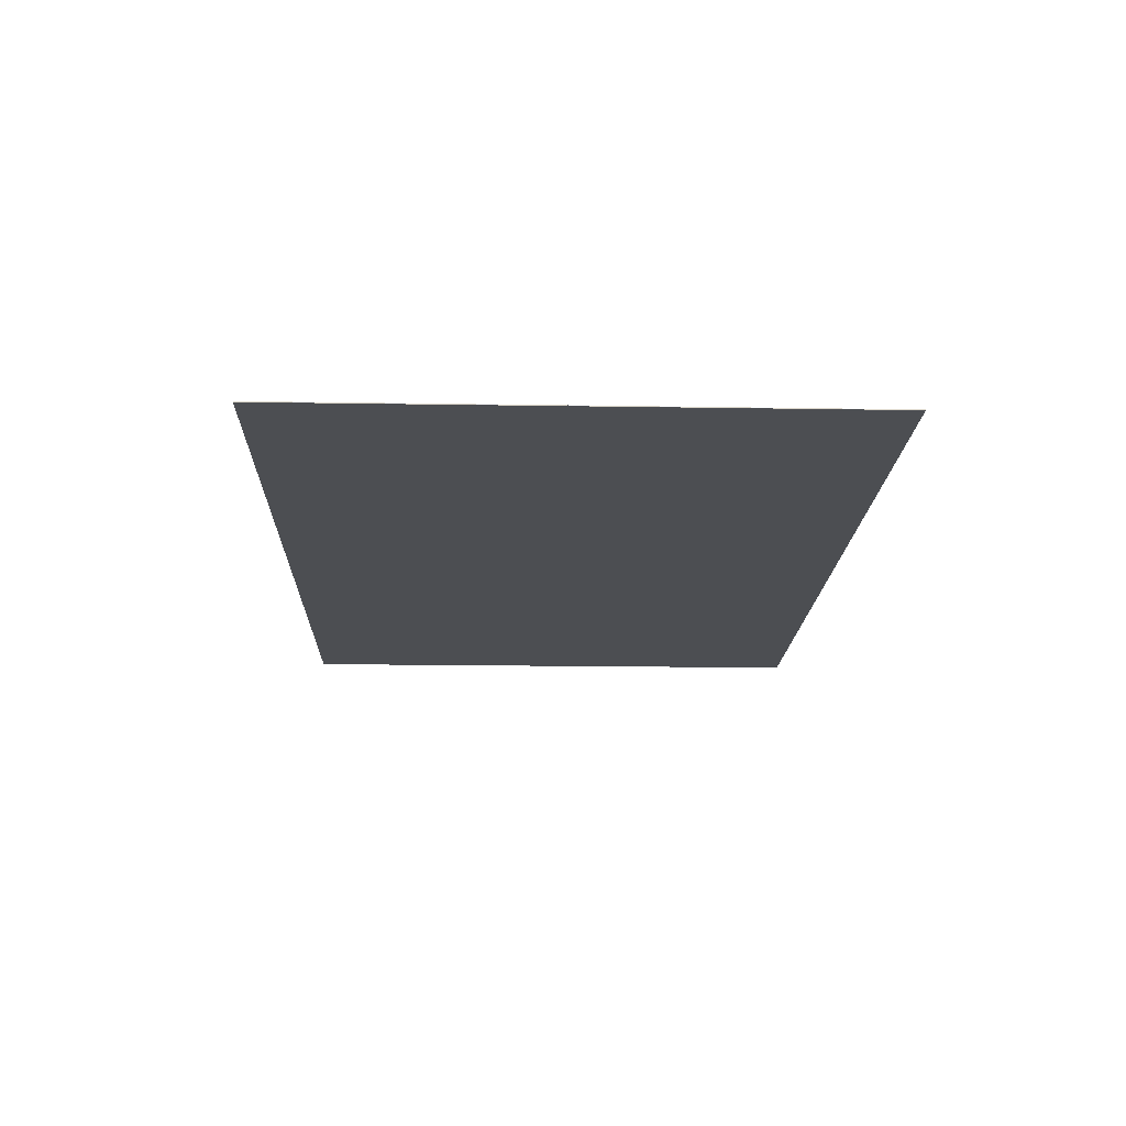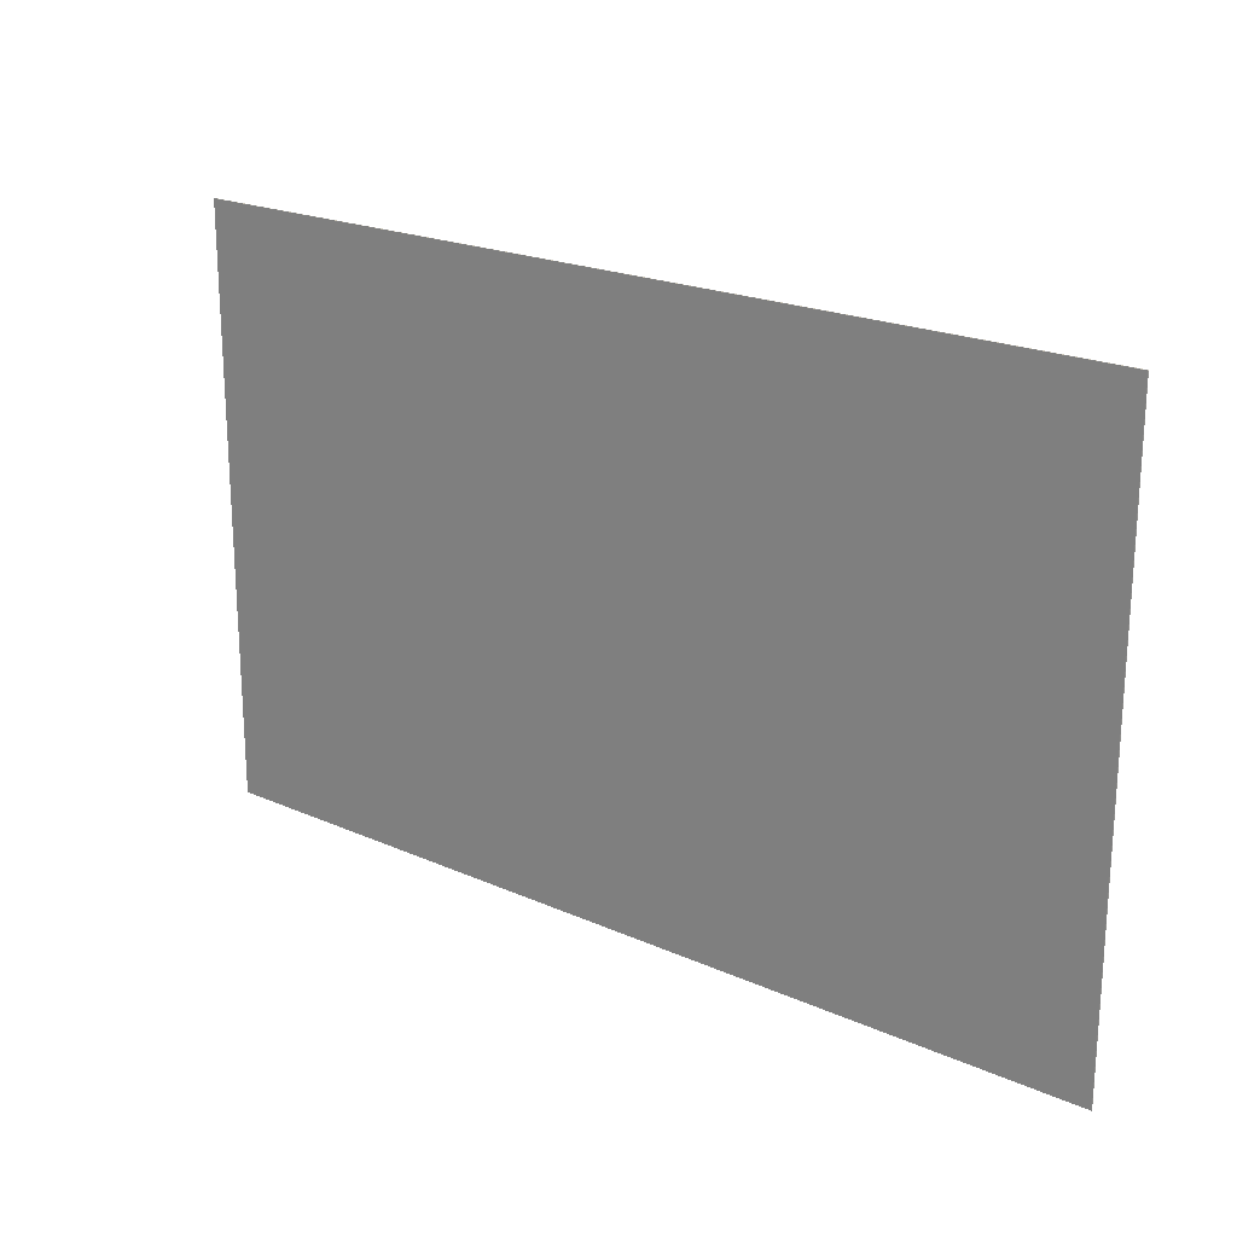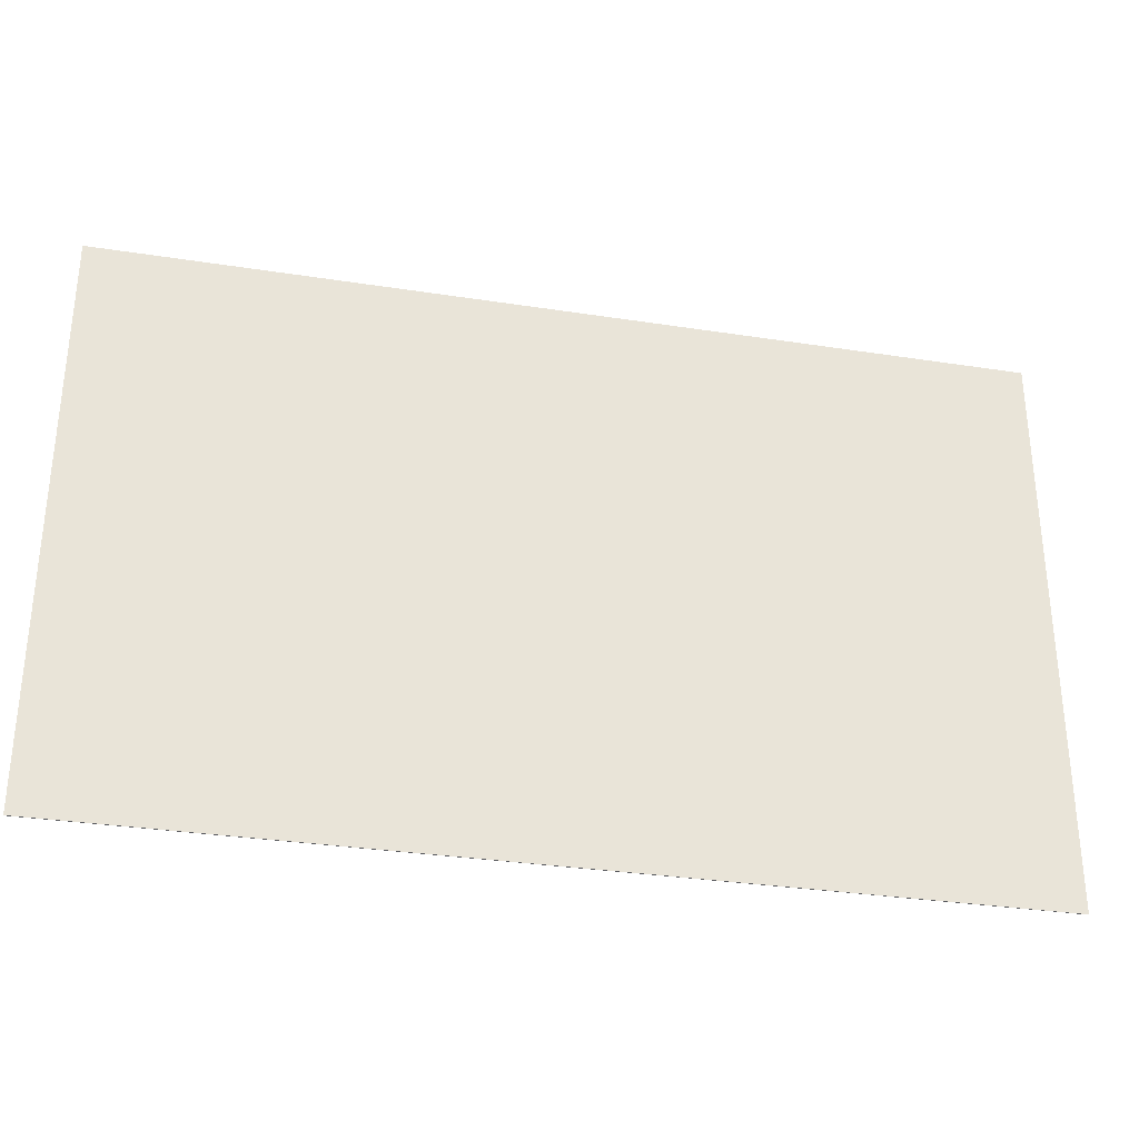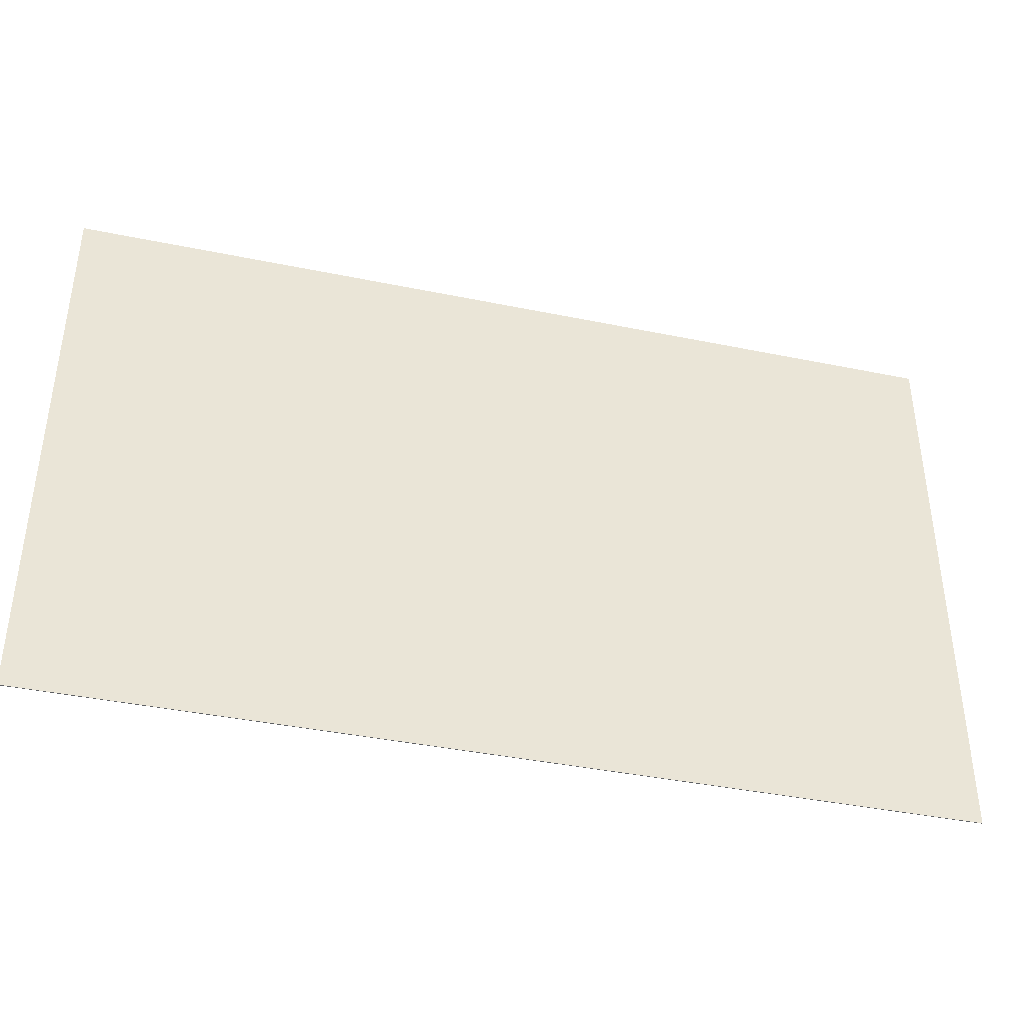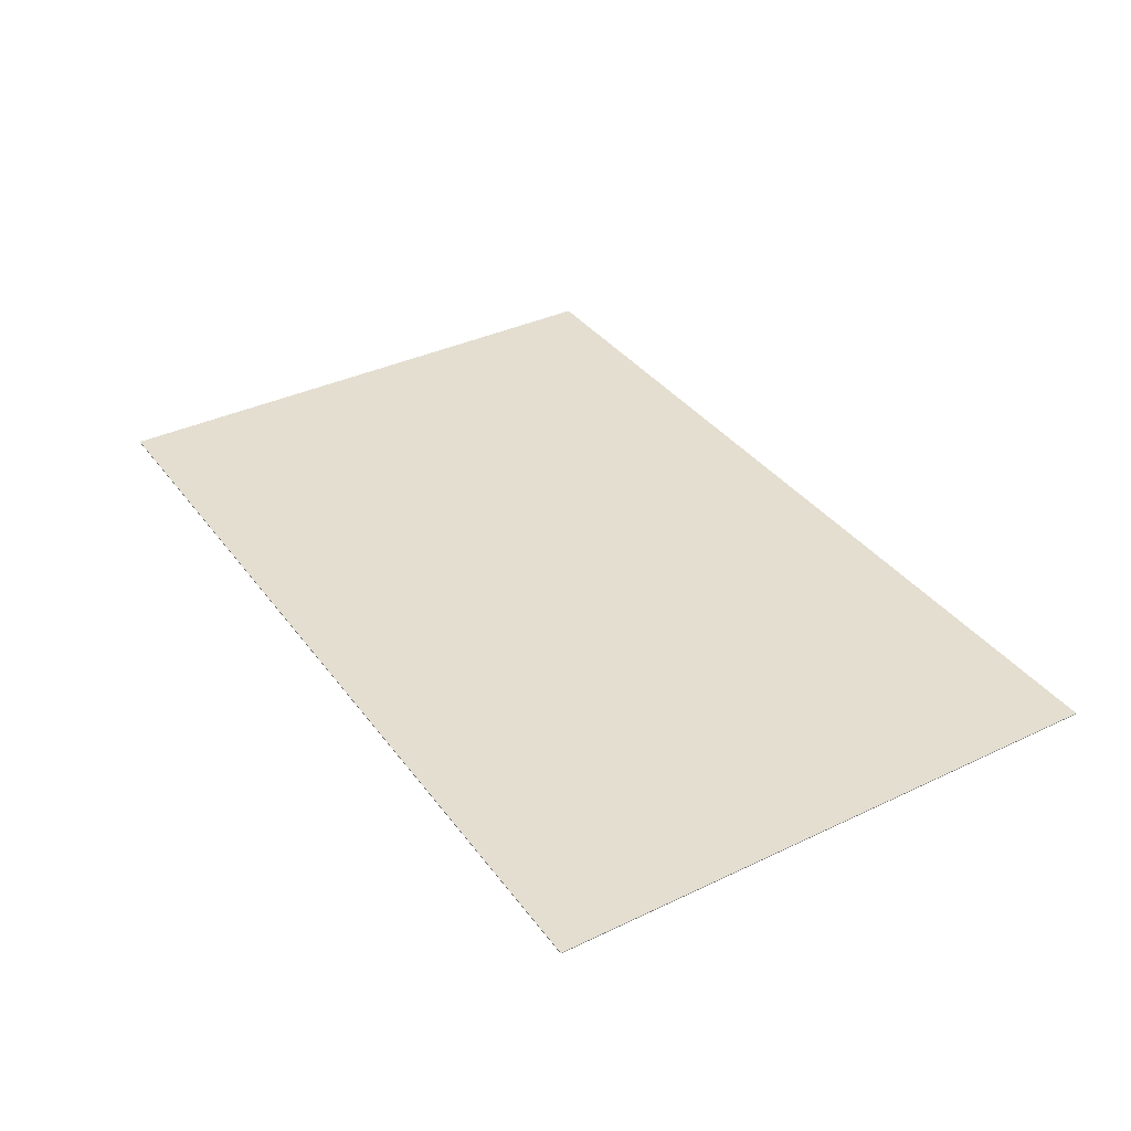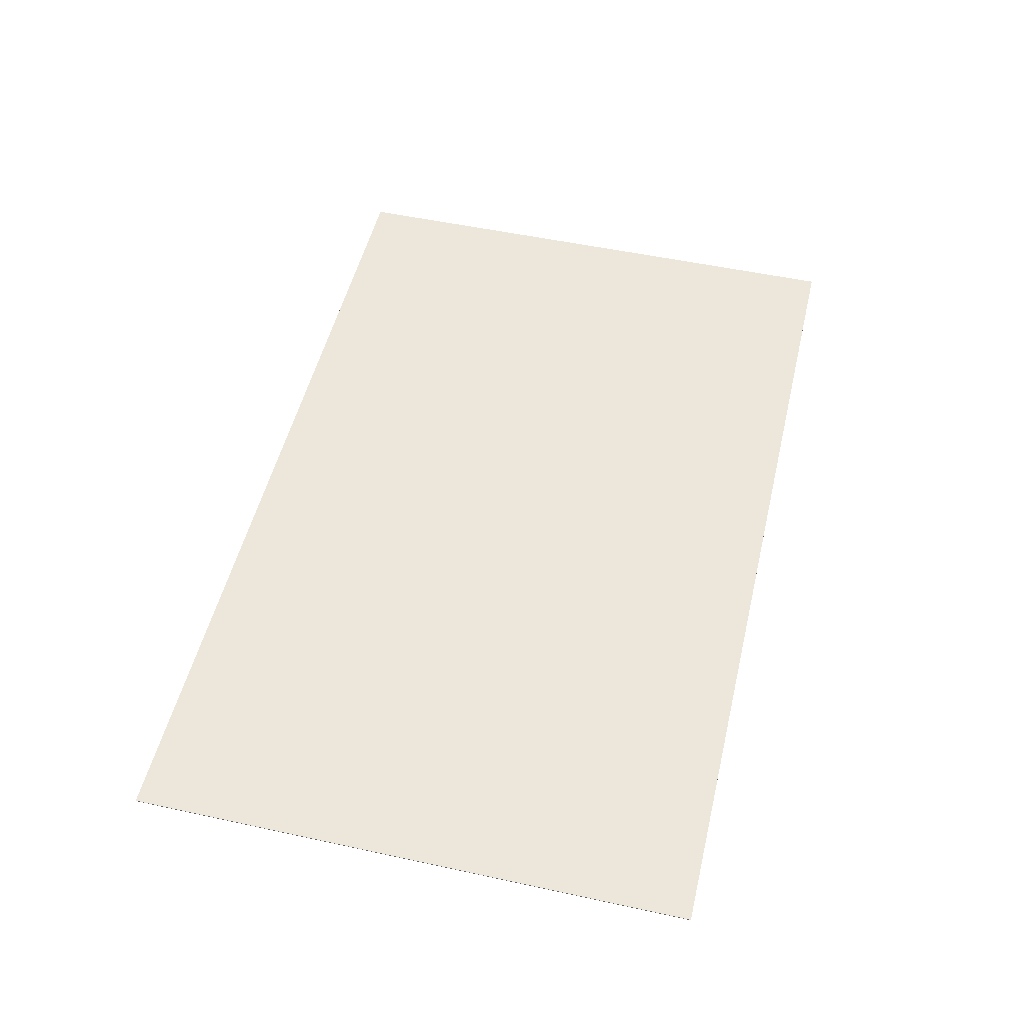
<metadata>
{"format":"obj","ext":"obj","renderer":"f3d","projection":"perspective","resolution":1024,"background":"white","views":[{"elev":-16.6,"azim":-91.9,"up":"+Z"},{"elev":20.9,"azim":38.7,"up":"+Y"},{"elev":-31.6,"azim":-12.4,"up":"+Y"},{"elev":-39.9,"azim":-14.3,"up":"+Y"},{"elev":36.5,"azim":-121.8,"up":"+Z"},{"elev":51.4,"azim":-76.7,"up":"+Z"}]}
</metadata>
<code>
o postcard_10_Cube.017
v 0.2533 0.0525 0.2201
v 0.2533 0.0525 0.2199
v 0.2533 -0.0525 0.2201
v 0.2533 -0.0525 0.2199
v 0.08666 0.0525 0.2201
v 0.08666 0.0525 0.2199
v 0.08666 -0.0525 0.2201
v 0.08666 -0.0525 0.2199
v 0.1978 0.0525 0.2199
v 0.1422 0.0525 0.2199
v 0.1978 -0.0525 0.2201
v 0.1422 -0.0525 0.2201
v 0.1422 -0.0525 0.2199
v 0.1978 -0.0525 0.2199
v 0.1422 0.0525 0.2201
v 0.1978 0.0525 0.2201
v 0.08666 0 0.2199
v 0.2533 0 0.2201
v 0.08666 0 0.2201
v 0.2533 0 0.2199
v 0.1422 0 0.2199
v 0.1978 0 0.2199
v 0.1978 0 0.2201
v 0.1422 0 0.2201
v 0.2256 -0.0525 0.2199
v 0.2256 0.0525 0.2201
v 0.2256 0.0525 0.2199
v 0.2256 -0.0525 0.2201
v 0.2256 0 0.2201
v 0.2256 0 0.2199
v 0.17 0.0525 0.2199
v 0.17 -0.0525 0.2201
v 0.17 -0.0525 0.2199
v 0.17 0.0525 0.2201
v 0.17 0 0.2201
v 0.17 0 0.2199
v 0.1144 0.0525 0.2199
v 0.1144 -0.0525 0.2201
v 0.1144 -0.0525 0.2199
v 0.1144 0.0525 0.2201
v 0.1144 0 0.2199
v 0.1144 0 0.2201
v 0.08666 0.02625 0.2201
v 0.2533 0.02625 0.2199
v 0.08666 0.02625 0.2199
v 0.2533 0.02625 0.2201
v 0.1422 0.02625 0.2199
v 0.1978 0.02625 0.2199
v 0.1978 0.02625 0.2201
v 0.1422 0.02625 0.2201
v 0.2256 0.02625 0.2199
v 0.2256 0.02625 0.2201
v 0.17 0.02625 0.2199
v 0.17 0.02625 0.2201
v 0.1144 0.02625 0.2201
v 0.1144 0.02625 0.2199
v 0.08666 -0.02625 0.2199
v 0.2533 -0.02625 0.2201
v 0.1422 -0.02625 0.2199
v 0.1978 -0.02625 0.2199
v 0.1978 -0.02625 0.2201
v 0.1422 -0.02625 0.2201
v 0.08666 -0.02625 0.2201
v 0.2533 -0.02625 0.2199
v 0.2256 -0.02625 0.2201
v 0.2256 -0.02625 0.2199
v 0.17 -0.02625 0.2201
v 0.17 -0.02625 0.2199
v 0.1144 -0.02625 0.2199
v 0.1144 -0.02625 0.2201
f 70 63 7 38
f 39 38 7 8
f 45 43 5 6
f 66 64 4 25
f 64 58 3 4
f 27 26 1 2
f 37 40 15 10
f 31 34 16 9
f 69 59 13 39
f 68 60 14 33
f 25 28 11 14
f 33 32 12 13
f 65 61 11 28
f 67 62 12 32
f 54 50 24 35
f 52 49 23 29
f 53 48 22 36
f 56 47 21 41
f 44 46 18 20
f 51 44 20 30
f 57 63 19 17
f 55 43 19 42
f 48 51 30 22
f 46 52 29 18
f 58 65 28 3
f 4 3 28 25
f 9 16 26 27
f 60 66 25 14
f 47 53 36 21
f 49 54 35 23
f 61 67 32 11
f 14 11 32 33
f 59 68 33 13
f 10 15 34 31
f 50 55 42 24
f 45 56 41 17
f 57 69 39 8
f 6 5 40 37
f 13 12 38 39
f 62 70 38 12
f 6 37 56 45
f 15 40 55 50
f 16 34 54 49
f 10 31 53 47
f 1 26 52 46
f 9 27 51 48
f 40 5 43 55
f 27 2 44 51
f 2 1 46 44
f 37 10 47 56
f 31 9 48 53
f 26 16 49 52
f 34 15 50 54
f 17 19 43 45
f 24 42 70 62
f 17 41 69 57
f 21 36 68 59
f 23 35 67 61
f 22 30 66 60
f 18 29 65 58
f 8 7 63 57
f 35 24 62 67
f 29 23 61 65
f 36 22 60 68
f 41 21 59 69
f 20 18 58 64
f 30 20 64 66
f 42 19 63 70

</code>
